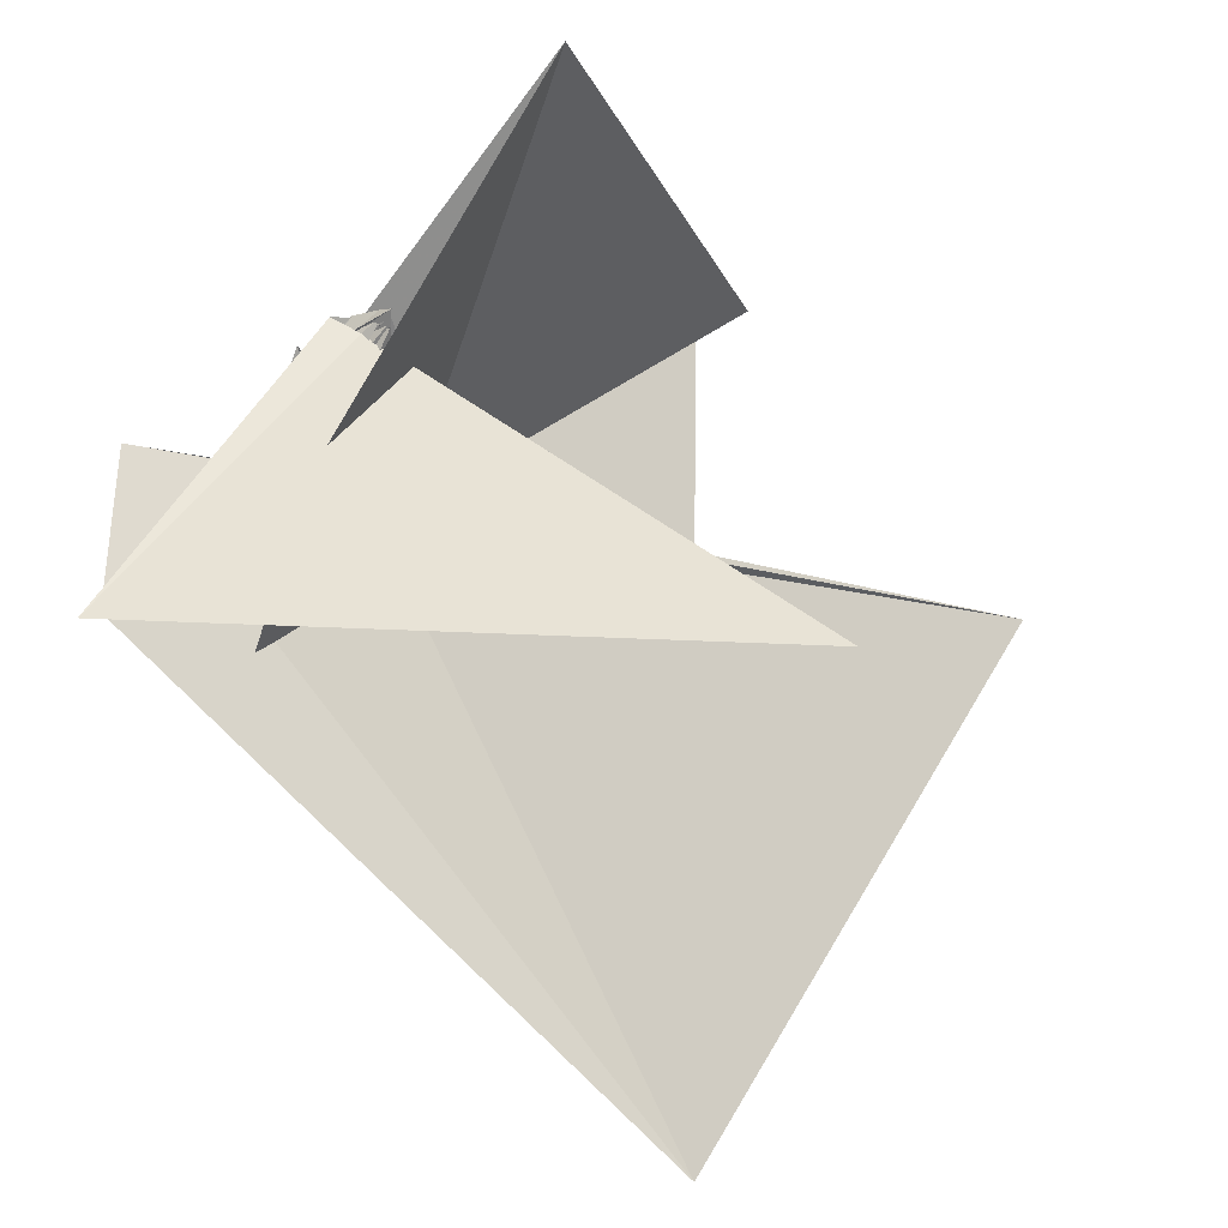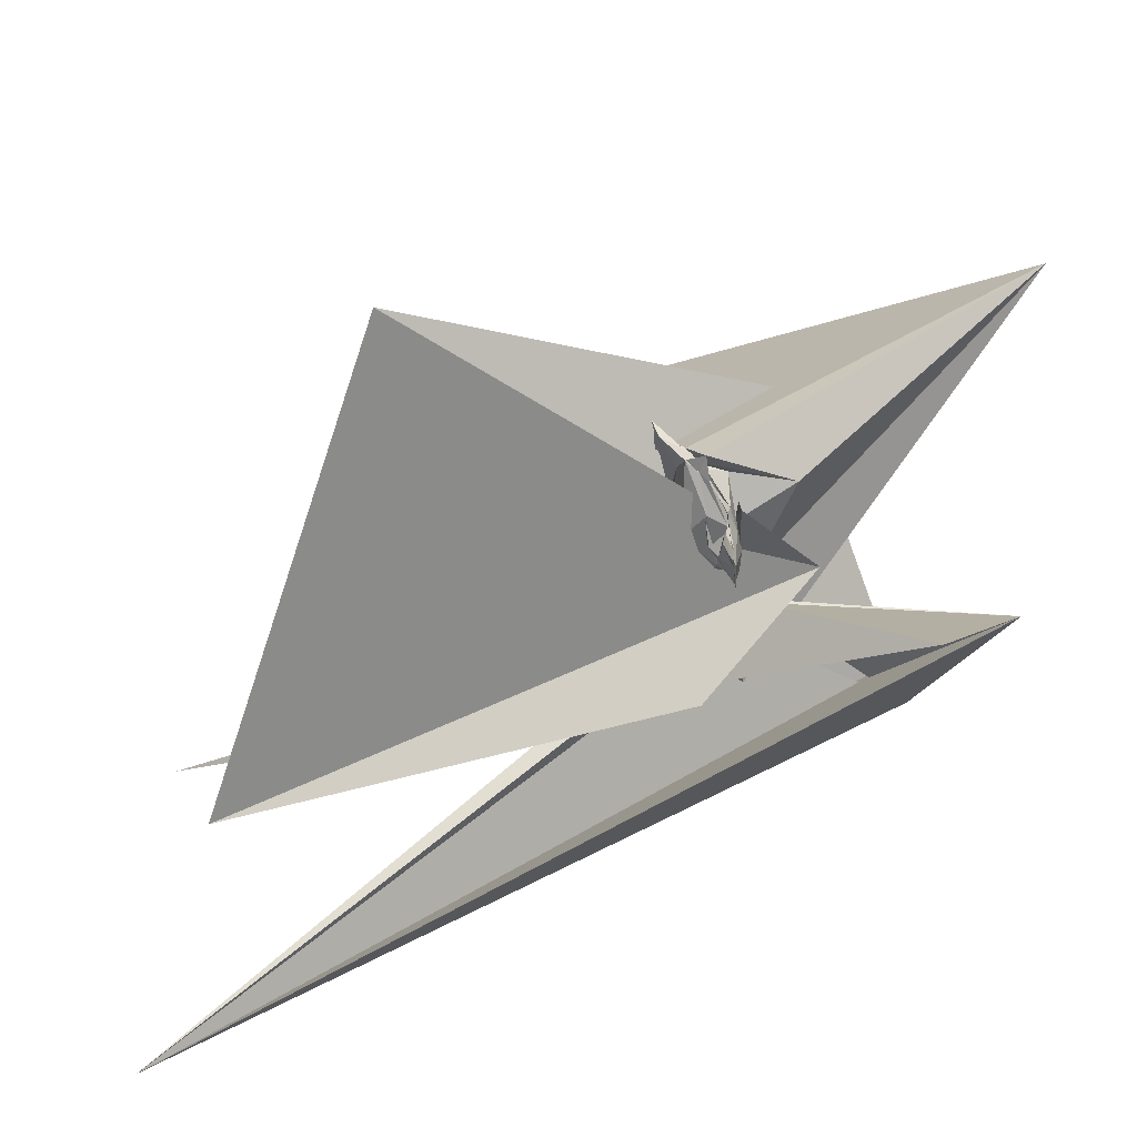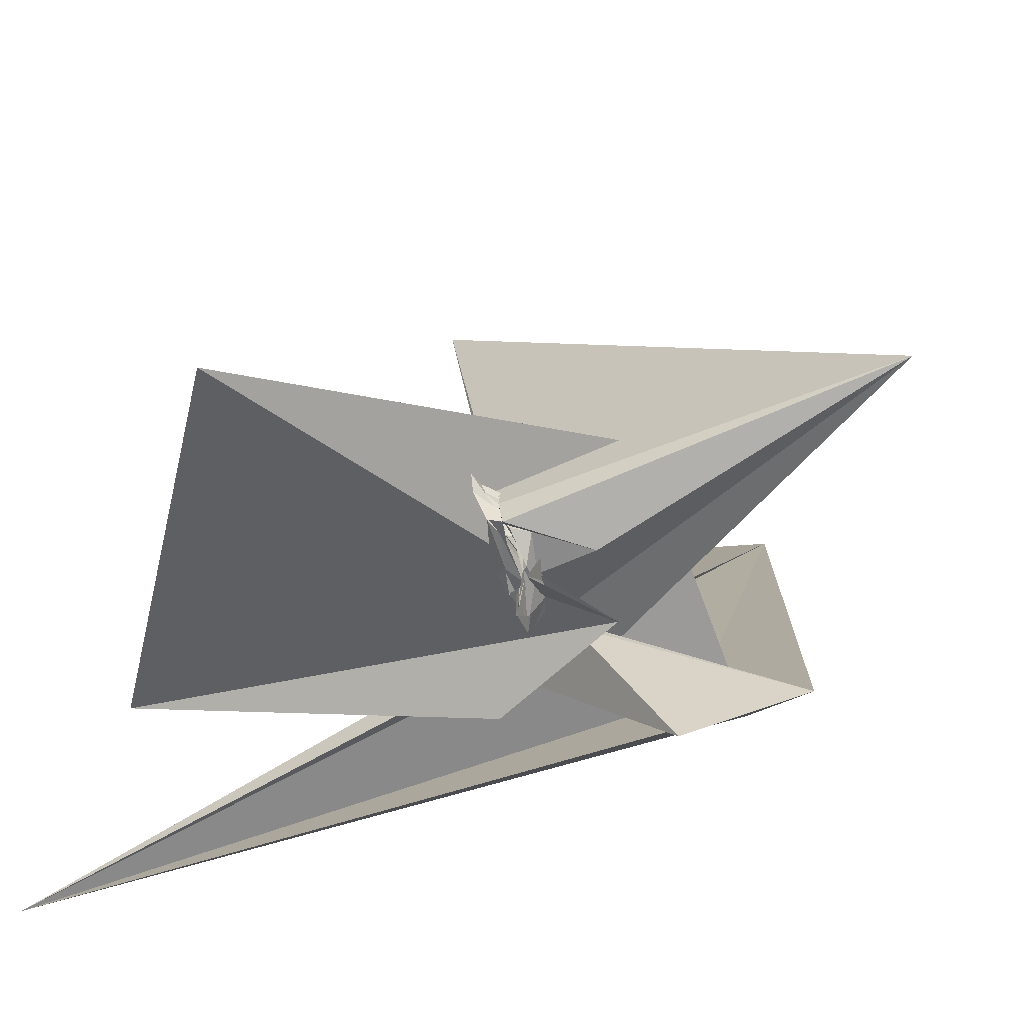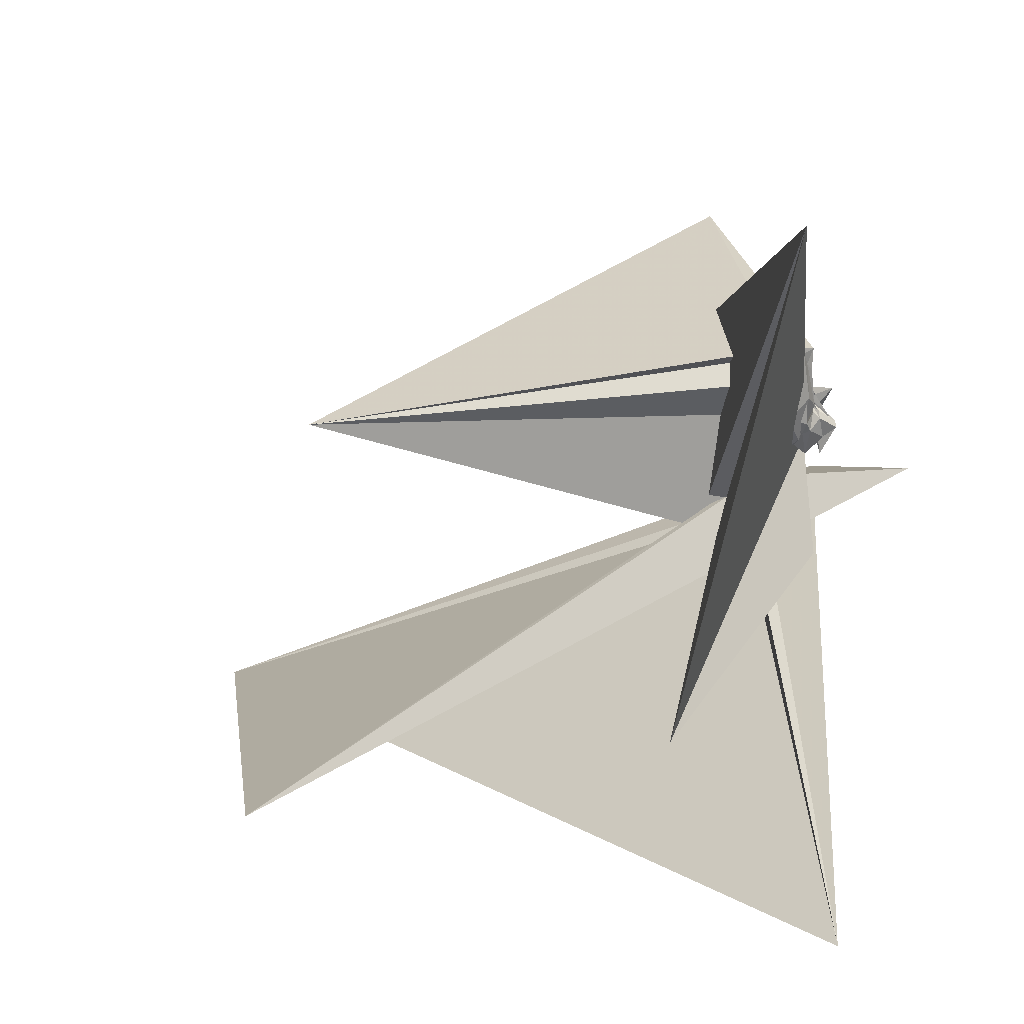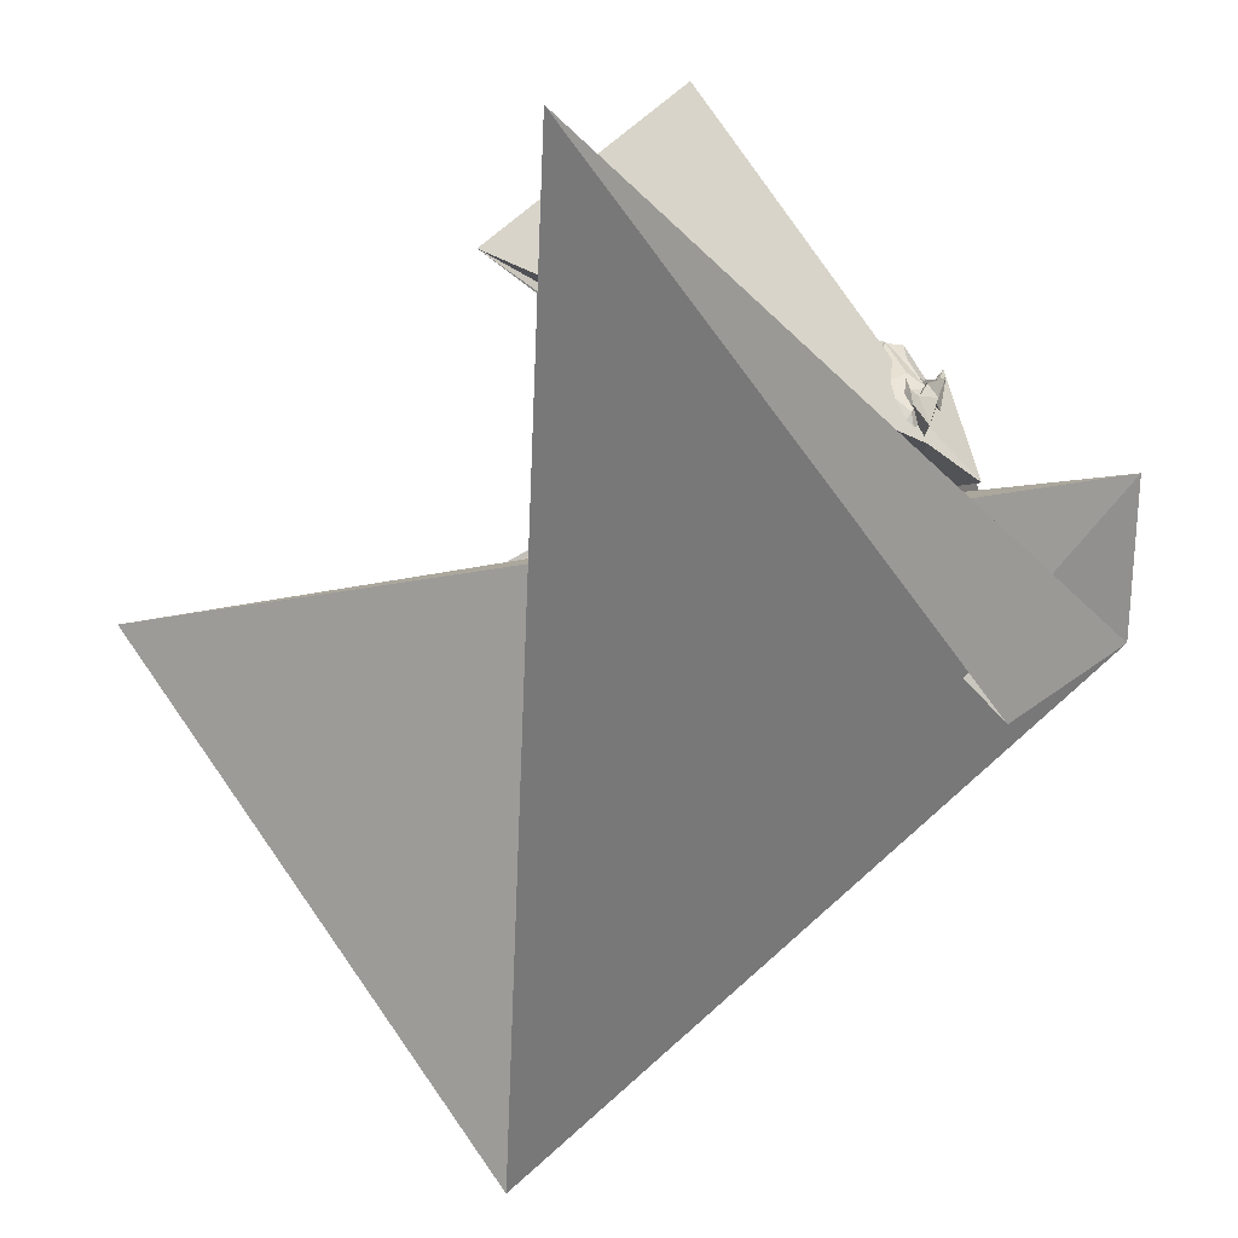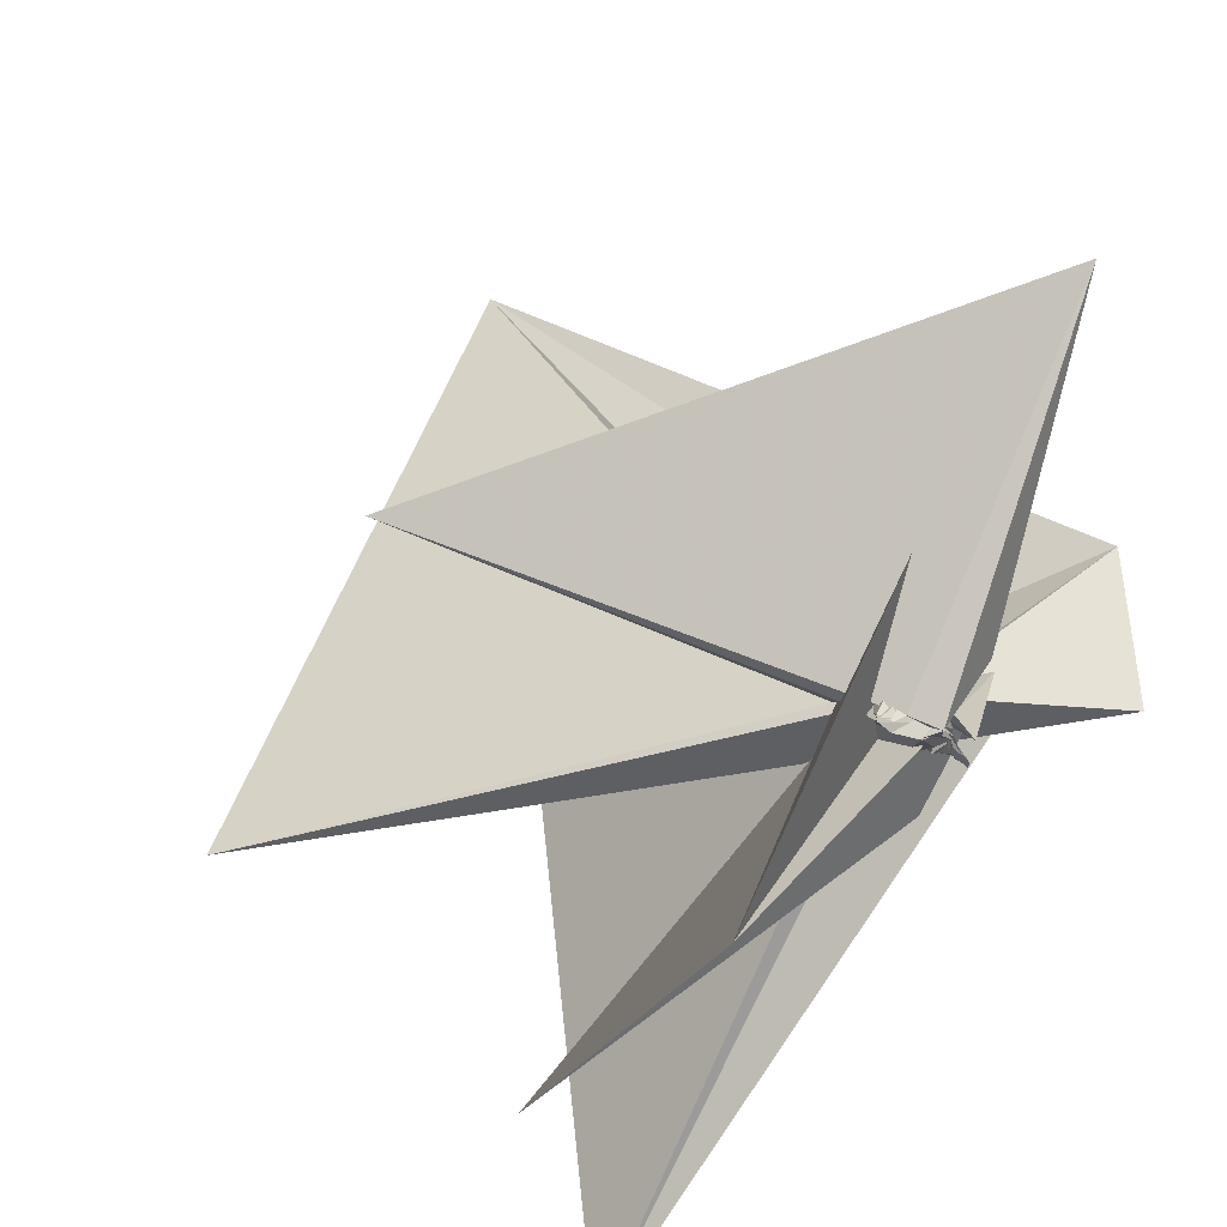
<metadata>
{"format":"obj","ext":"obj","renderer":"f3d","projection":"perspective","resolution":1024,"background":"white","views":[{"elev":65.5,"azim":-37.2,"up":"+Z"},{"elev":14.7,"azim":172.1,"up":"+Z"},{"elev":30.3,"azim":-165.1,"up":"+Z"},{"elev":8.3,"azim":104.7,"up":"+Z"},{"elev":-61.1,"azim":139.3,"up":"+Z"},{"elev":68.6,"azim":135.9,"up":"+Z"}]}
</metadata>
<code>
v 0.1313 0.03619 1.186
v -0.8303 0.3898 0.8288
v 0.1435 -0.1541 1.445
v 0.1117 -0.1147 1.409
v 0.06915 -0.1823 1.328
v -0.03312 -0.3641 1.009
v -0.03055 -0.4332 0.4227
v 0.1297 -0.3919 1.26
v 0.2129 -0.4133 1.287
v 0.2628 -0.1343 1.575
v 0.4367 -0.2688 1.745
v 0.2579 -0.175 1.589
v 0.2734 -0.1638 1.602
v 0.07005 -0.2523 1.403
v 0.03024 -0.3102 1.294
v 0.02226 -0.314 1.304
v 0.03466 -0.3145 1.291
v 0.02671 -0.3087 1.28
v 0.08083 -0.3237 1.338
v 0.1414 -0.2584 1.426
v 0.1731 -0.19 1.496
v 0.1868 -0.1644 1.504
v 0.2228 -0.1827 1.589
v 0.1088 -0.2074 1.568
v -0.2456 -0.2147 1.505
v -1.727 -1.086 2.419
v 1.338 -2.936 1.247
v 0.3975 -0.5432 1.449
v 0.4337 -0.3254 1.757
v 0.1914 -0.185 1.537
v 0.1119 -0.2329 1.452
v 0.05638 -0.2667 1.411
v -0.07328 -0.3284 1.245
v -0.04686 -0.4741 1.081
v -0.06284 -0.4831 0.9347
v -0.06756 -0.4849 0.9182
v -0.01863 -0.4507 1.105
v -0.02798 -0.4422 1.109
v 0.07654 -0.4037 1.326
v 0.1451 -0.3422 1.489
v 0.2017 -0.1813 1.535
v 0.233 -0.1943 1.573
v 0.4407 -0.2484 1.739
v 0.3272 -0.1468 1.644
v 0.2376 -0.09748 1.674
v 0.3074 -0.2689 1.676
v 0.236 -0.3493 1.618
v 0.4539 -0.3365 1.753
v 0.1598 -0.2144 1.491
v 0.05788 -0.2264 1.363
v 0.01004 -0.2816 1.306
v -0.0193 -0.3587 1.243
v 0.02973 -0.3381 1.296
v -0.001832 -0.4619 0.9155
v -0.01256 -0.4989 0.8624
v -0.06038 -0.4762 0.9903
v 0.2505 -0.0733 0.4258
v -0.003785 -0.4862 0.8549
v 0.02823 -1.019 1.014
v 0.2404 -0.4366 1.607
v 0.426 -0.3576 1.73
v 0.47 -0.3157 1.811
v 0.3339 -0.1408 1.644
v 0.2646 -0.1302 1.583
v 0.2174 -0.1084 1.539
v 0.4283 -0.2857 1.745
v 0.1895 -0.1956 1.534
v 0.02384 -0.2605 1.245
v 0.02385 -0.2718 1.24
v -0.03419 -0.372 1.025
v -0.05747 -0.4844 0.9087
v -0.06171 -0.4673 0.8519
v -0.1094 -0.4664 0.8422
v -0.006523 -0.4877 0.8338
v -0.0142 -0.636 0.605
v 2.665 -0.4937 -0.2227
v -0.3658 -0.2333 1.065
v 0.08136 0.001824 1.423
v -0.0255 -0.8455 1.431
v 0.3088 -0.5206 1.353
v 0.3651 -0.3788 1.434
v 0.3554 -0.2434 1.585
v 0.228 -0.1199 1.369
v 0.1261 -0.09958 1.318
v 0.05911 -0.177 1.271
v 0.05859 -0.1862 1.265
v -0.02516 -0.3756 1.079
v 0.03437 -0.2205 1.207
v -0.06766 -0.4698 0.8426
v -0.01342 -0.4874 0.8381
v -0.02205 -0.4889 0.8418
v -0.04896 -0.479 0.8356
v -0.01463 -0.5012 0.8539
v -0.1104 -0.4915 0.8407
v -0.008404 -0.6922 0.5888
v 1.829 0.06318 2.45
v -0.06615 -0.4756 0.9352
v -0.0322 -0.5433 1.028
v 0.1956 -0.6036 1.143
v 0.3182 -0.5126 1.133
v 0.368 -0.3749 1.166
v 0.3344 -0.2261 1.239
v 0.1267 -0.11 1.386
v 0.07228 -0.1422 1.285
v 0.02448 -0.2253 1.176
v -0.008439 -0.3245 1.118
v 0.1692 -0.1655 1.146
v 0.2125 -0.1323 1.209
v -0.03538 -0.3521 0.9635
v -0.01084 -0.2852 1.051
v 0.07406 -0.1708 1.325
v 0.06629 -0.2298 1.364
v 0.07391 -0.2085 1.362
v 0.1071 -0.2095 1.367
v 0.09069 -0.2068 1.355
v 0.1233 -0.1437 1.373
v 0.1284 -0.09557 1.382
v 0.08948 -0.06872 1.018
v 0.08675 -0.08225 1.122
v 0.07634 -0.1602 1.012
v 0.1668 -0.1187 1.164
v 0.1424 -0.1073 1.279
v 0.1214 -0.1169 1.32
v 0.1103 -0.1358 1.33
v 0.1203 -0.1207 1.343
v 0.1098 -0.1413 1.287
v 0.128 -0.02329 1.272
v 0.1248 0.0322 1.188
v 0.1068 -0.04874 1.124
v 0.1571 -0.06213 1.242
v 0.1414 -0.07223 1.288
v 0.1178 0.02545 1.226
v 0.161 -0.1899 1.107
v -0.01891 -0.3402 0.9588
v -0.03203 -0.4589 0.8804
v -0.01563 -0.4862 0.8909
v -0.02552 -0.4889 0.8485
v -0.005554 -0.4848 0.8457
v -0.01678 -0.4946 0.8406
v -0.055 -0.488 0.8369
v 0.2062 -0.5212 0.7701
v -0.002427 -0.827 0.5581
v -0.3594 -0.8295 1.832
v -0.0676 -0.4742 0.8511
v -0.05433 -0.5275 0.9293
v 0.05414 -0.4897 0.9321
v 0.1629 -0.3448 0.9892
v -0.04584 -0.4743 0.8455
v -0.2602 -0.3968 0.9207
v -0.09861 -0.4843 0.8383
v 0.02166 -0.623 0.5981
v 0.02481 -0.5512 0.6793
v 3.044 0.4475 -1.113
v -1.001 -0.848 0.1448
v -0.06676 -0.4892 0.8463
v -0.04519 -0.4755 0.8428
v -0.0675 -0.4695 0.8398
v -0.05407 -0.4682 0.8458
v 2.855 -2.786 -0.7202
v -0.58 -4.187 -0.7146
v -1.431 -0.315 0.7483
v -0.04895 -0.4769 0.8319
f 3 23 4
f 4 23 24
f 4 24 5
f 5 24 25
f 5 25 6
f 6 25 26
f 6 26 7
f 7 26 27
f 7 27 8
f 8 27 28
f 8 28 9
f 9 28 29
f 9 29 10
f 10 29 30
f 10 30 11
f 11 30 31
f 11 31 12
f 12 31 32
f 12 32 13
f 13 32 33
f 13 33 14
f 14 33 34
f 14 34 15
f 15 34 35
f 15 35 16
f 16 35 36
f 16 36 17
f 17 36 37
f 17 37 18
f 18 37 38
f 18 38 19
f 19 38 39
f 19 39 20
f 20 39 40
f 20 40 21
f 21 40 41
f 21 41 22
f 22 41 42
f 22 42 3
f 3 42 23
f 23 43 24
f 24 43 44
f 24 44 25
f 25 44 45
f 25 45 26
f 26 45 46
f 26 46 27
f 27 46 47
f 27 47 28
f 28 47 48
f 28 48 29
f 29 48 49
f 29 49 30
f 30 49 50
f 30 50 31
f 31 50 51
f 31 51 32
f 32 51 52
f 32 52 33
f 33 52 53
f 33 53 34
f 34 53 54
f 34 54 35
f 35 54 55
f 35 55 36
f 36 55 56
f 36 56 37
f 37 56 57
f 37 57 38
f 38 57 58
f 38 58 39
f 39 58 59
f 39 59 40
f 40 59 60
f 40 60 41
f 41 60 61
f 41 61 42
f 42 61 62
f 42 62 23
f 23 62 43
f 43 63 44
f 44 63 64
f 44 64 45
f 45 64 65
f 45 65 46
f 46 65 66
f 46 66 47
f 47 66 67
f 47 67 48
f 48 67 68
f 48 68 49
f 49 68 69
f 49 69 50
f 50 69 70
f 50 70 51
f 51 70 71
f 51 71 52
f 52 71 72
f 52 72 53
f 53 72 73
f 53 73 54
f 54 73 74
f 54 74 55
f 55 74 75
f 55 75 56
f 56 75 76
f 56 76 57
f 57 76 77
f 57 77 58
f 58 77 78
f 58 78 59
f 59 78 79
f 59 79 60
f 60 79 80
f 60 80 61
f 61 80 81
f 61 81 62
f 62 81 82
f 62 82 43
f 43 82 63
f 63 83 64
f 64 83 84
f 64 84 65
f 65 84 85
f 65 85 66
f 66 85 86
f 66 86 67
f 67 86 87
f 67 87 68
f 68 87 88
f 68 88 69
f 69 88 89
f 69 89 70
f 70 89 90
f 70 90 71
f 71 90 91
f 71 91 72
f 72 91 92
f 72 92 73
f 73 92 93
f 73 93 74
f 74 93 94
f 74 94 75
f 75 94 95
f 75 95 76
f 76 95 96
f 76 96 77
f 77 96 97
f 77 97 78
f 78 97 98
f 78 98 79
f 79 98 99
f 79 99 80
f 80 99 100
f 80 100 81
f 81 100 101
f 81 101 82
f 82 101 102
f 82 102 63
f 63 102 83
f 103 104 118
f 104 119 118
f 104 105 119
f 105 120 119
f 105 106 120
f 106 107 120
f 107 121 120
f 107 108 121
f 108 122 121
f 108 109 122
f 109 110 122
f 110 123 122
f 110 111 123
f 111 124 123
f 111 112 124
f 112 113 124
f 113 125 124
f 113 114 125
f 114 126 125
f 114 115 126
f 115 116 126
f 116 127 126
f 116 117 127
f 117 118 127
f 117 103 118
f 118 119 128
f 119 129 128
f 119 120 129
f 120 121 129
f 121 130 129
f 121 122 130
f 122 123 130
f 123 131 130
f 123 124 131
f 124 125 131
f 125 132 131
f 125 126 132
f 126 127 132
f 127 128 132
f 127 118 128
f 133 148 134
f 134 148 149
f 134 149 135
f 135 149 150
f 135 150 136
f 136 150 137
f 137 150 151
f 137 151 138
f 138 151 152
f 138 152 139
f 139 152 140
f 140 152 153
f 140 153 141
f 141 153 154
f 141 154 142
f 142 154 143
f 143 154 155
f 143 155 144
f 144 155 156
f 144 156 145
f 145 156 146
f 146 156 157
f 146 157 147
f 147 157 148
f 147 148 133
f 148 158 149
f 149 158 159
f 149 159 150
f 150 159 151
f 151 159 160
f 151 160 152
f 152 160 153
f 153 160 161
f 153 161 154
f 154 161 155
f 155 161 162
f 155 162 156
f 156 162 157
f 157 162 158
f 157 158 148
f 3 4 103
f 103 4 104
f 4 5 104
f 104 5 105
f 5 6 105
f 105 6 106
f 6 7 106
f 7 8 106
f 106 8 107
f 8 9 107
f 107 9 108
f 9 10 108
f 108 10 109
f 10 11 109
f 11 12 109
f 109 12 110
f 12 13 110
f 110 13 111
f 13 14 111
f 111 14 112
f 14 15 112
f 15 16 112
f 112 16 113
f 16 17 113
f 113 17 114
f 17 18 114
f 114 18 115
f 18 19 115
f 19 20 115
f 115 20 116
f 20 21 116
f 116 21 117
f 21 22 117
f 117 22 103
f 22 3 103
f 83 133 84
f 84 133 134
f 84 134 85
f 85 134 135
f 85 135 86
f 86 135 136
f 86 136 87
f 87 136 88
f 88 136 137
f 88 137 89
f 89 137 138
f 89 138 90
f 90 138 139
f 90 139 91
f 91 139 92
f 92 139 140
f 92 140 93
f 93 140 141
f 93 141 94
f 94 141 142
f 94 142 95
f 95 142 96
f 96 142 143
f 96 143 97
f 97 143 144
f 97 144 98
f 98 144 145
f 98 145 99
f 99 145 100
f 100 145 146
f 100 146 101
f 101 146 147
f 101 147 102
f 102 147 133
f 102 133 83
f 128 129 1
f 129 130 1
f 130 131 1
f 131 132 1
f 132 128 1
f 159 158 2
f 160 159 2
f 161 160 2
f 162 161 2
f 158 162 2

</code>
